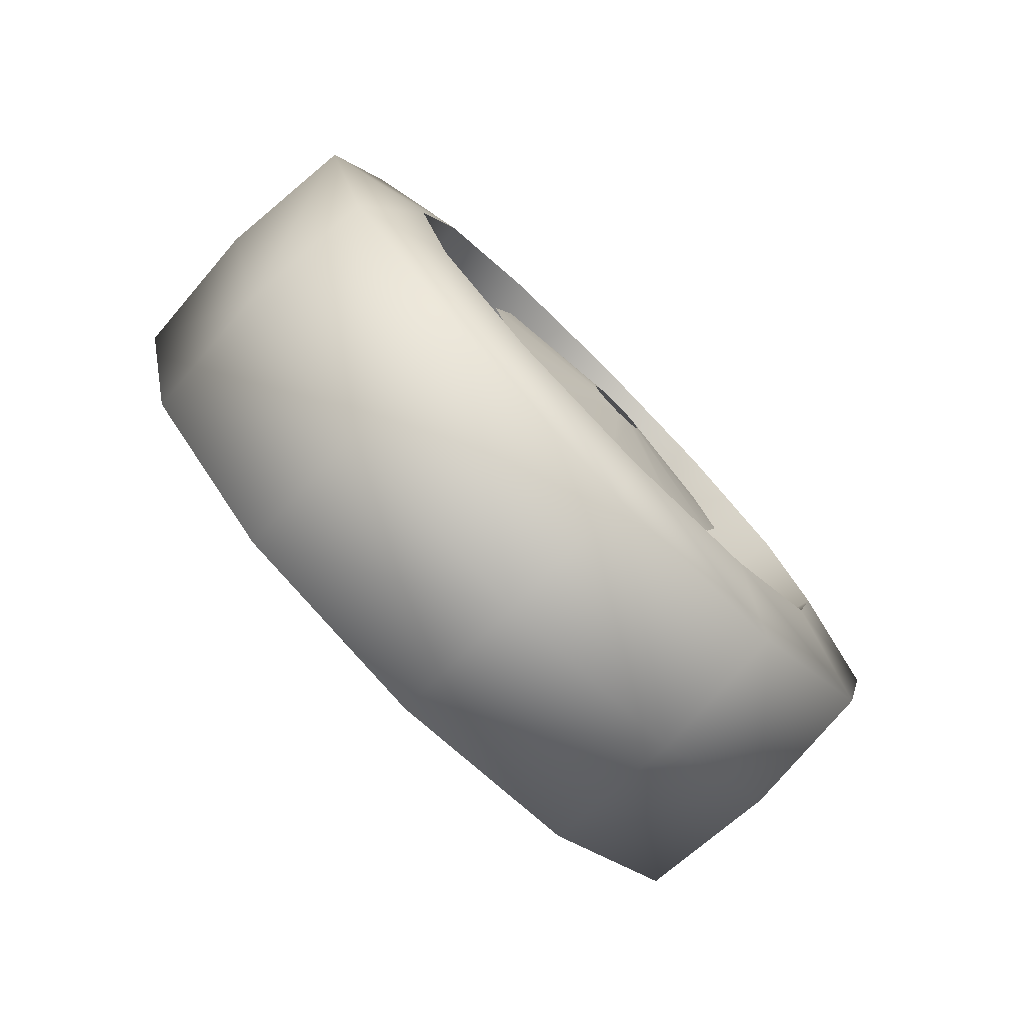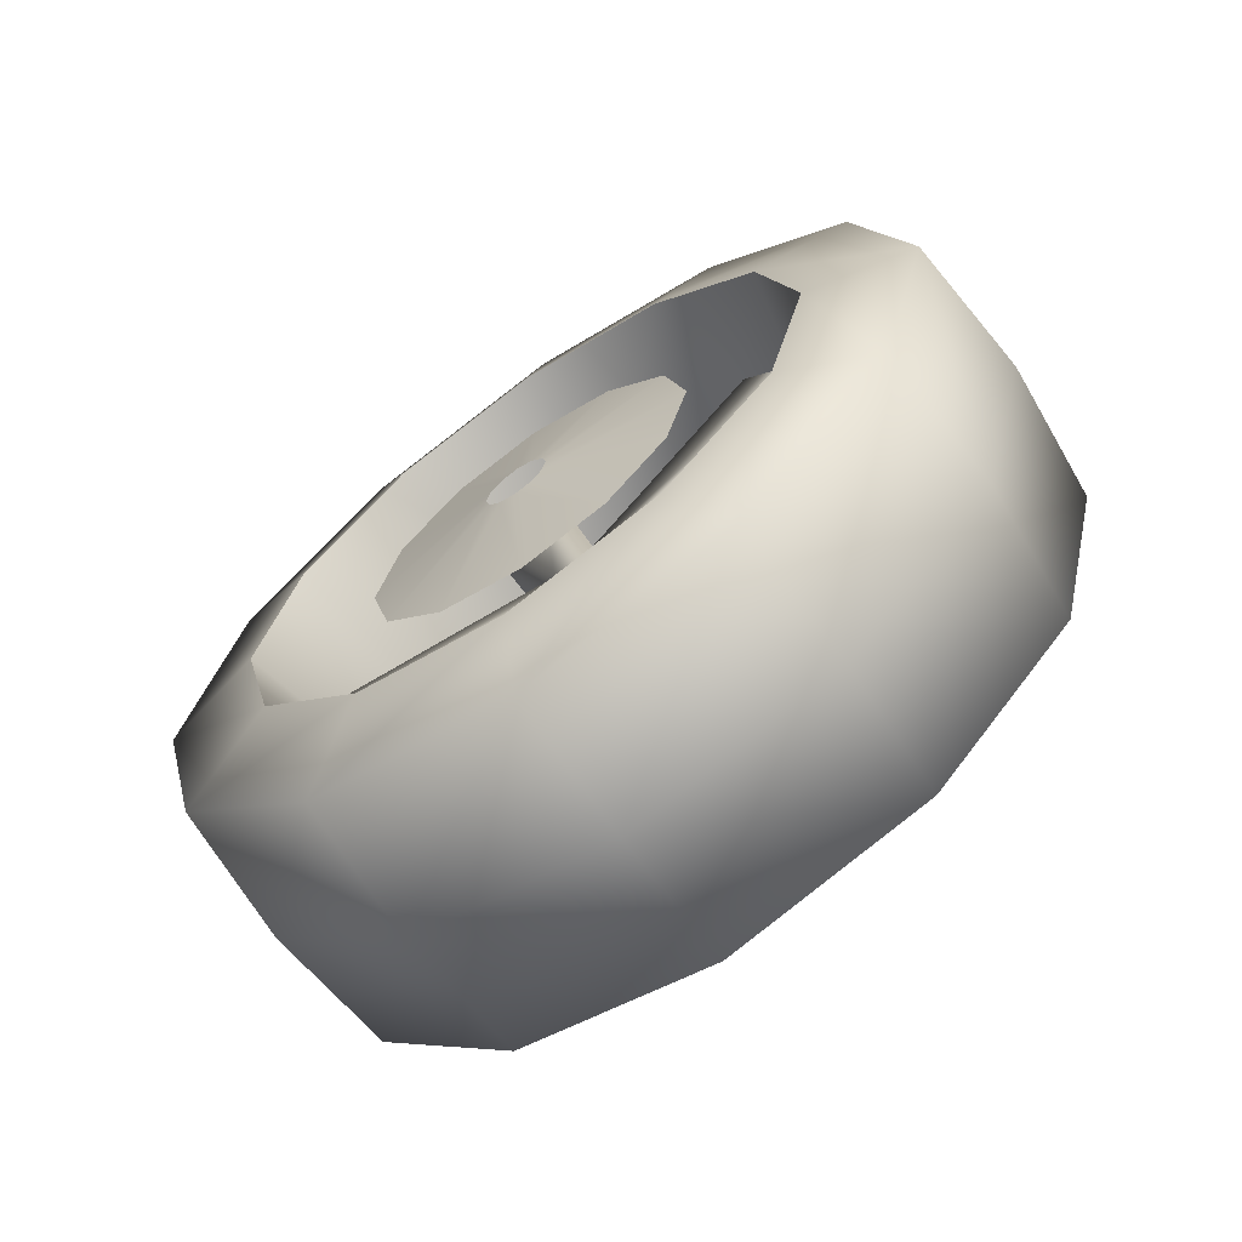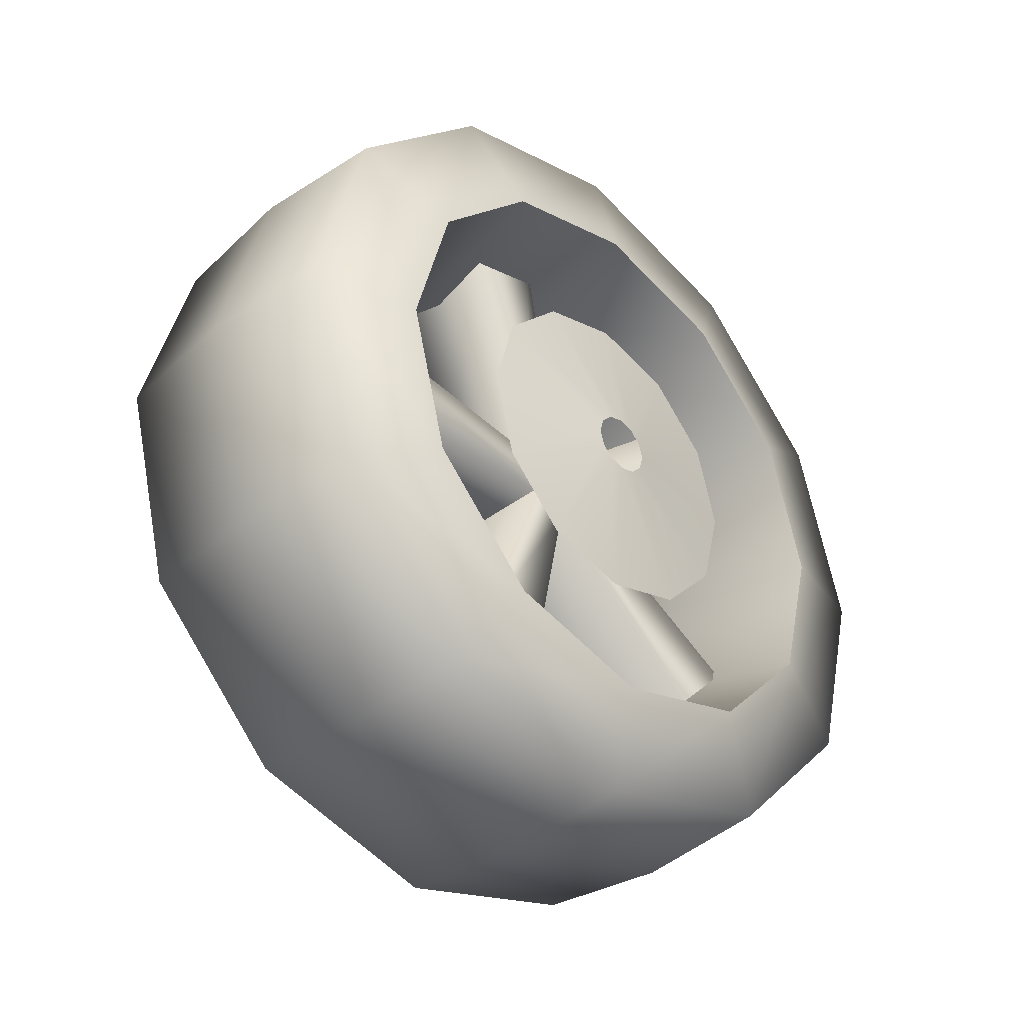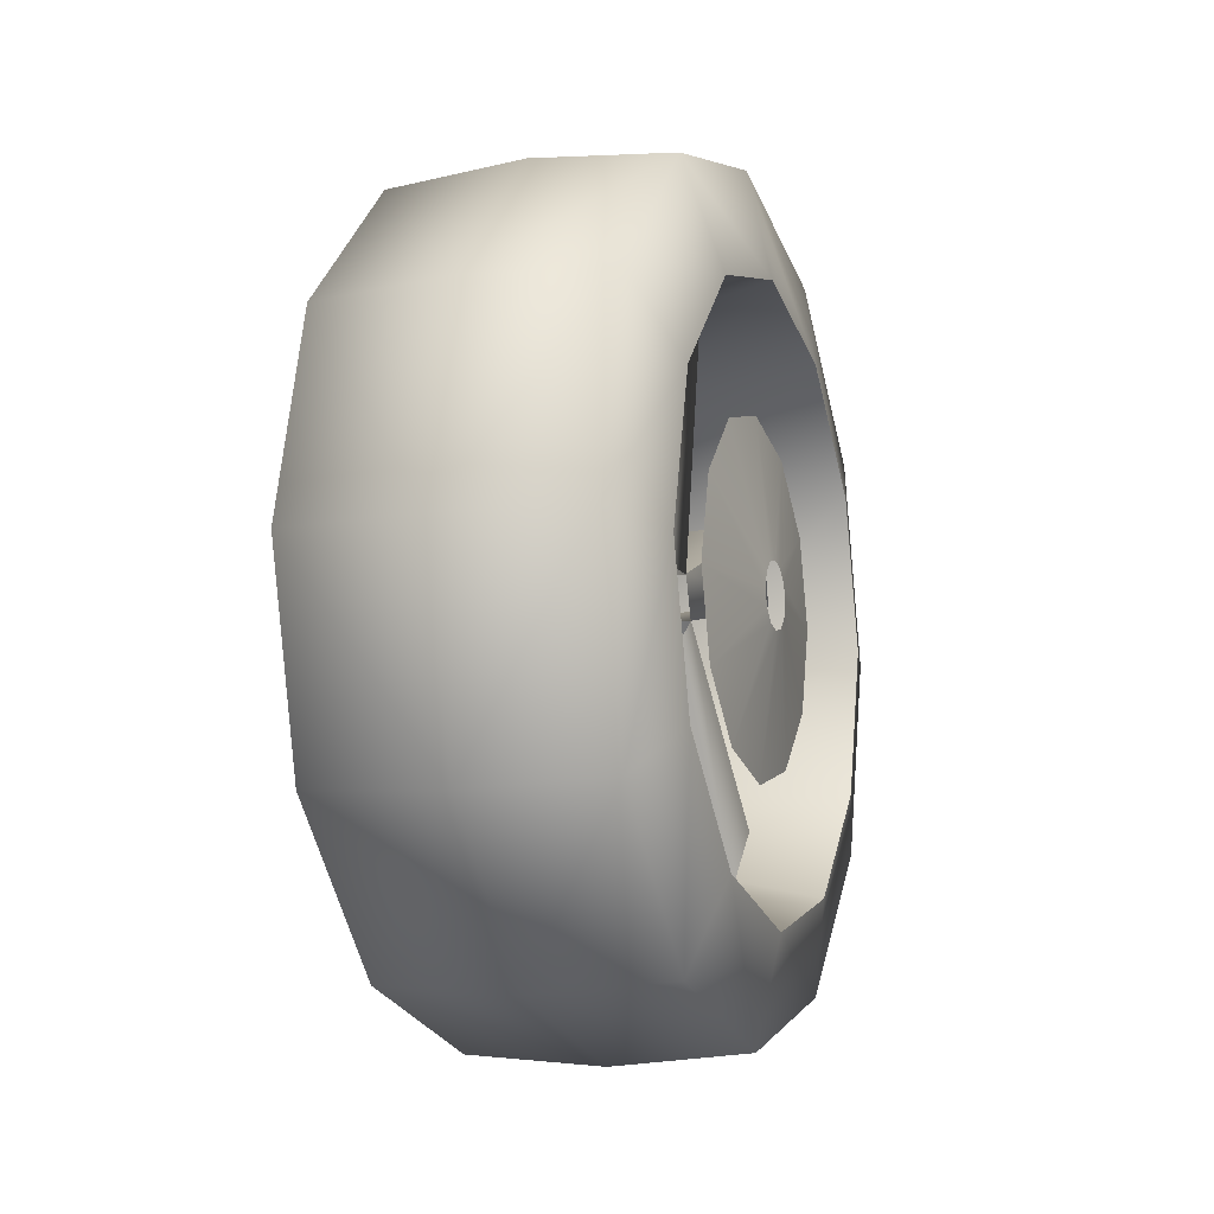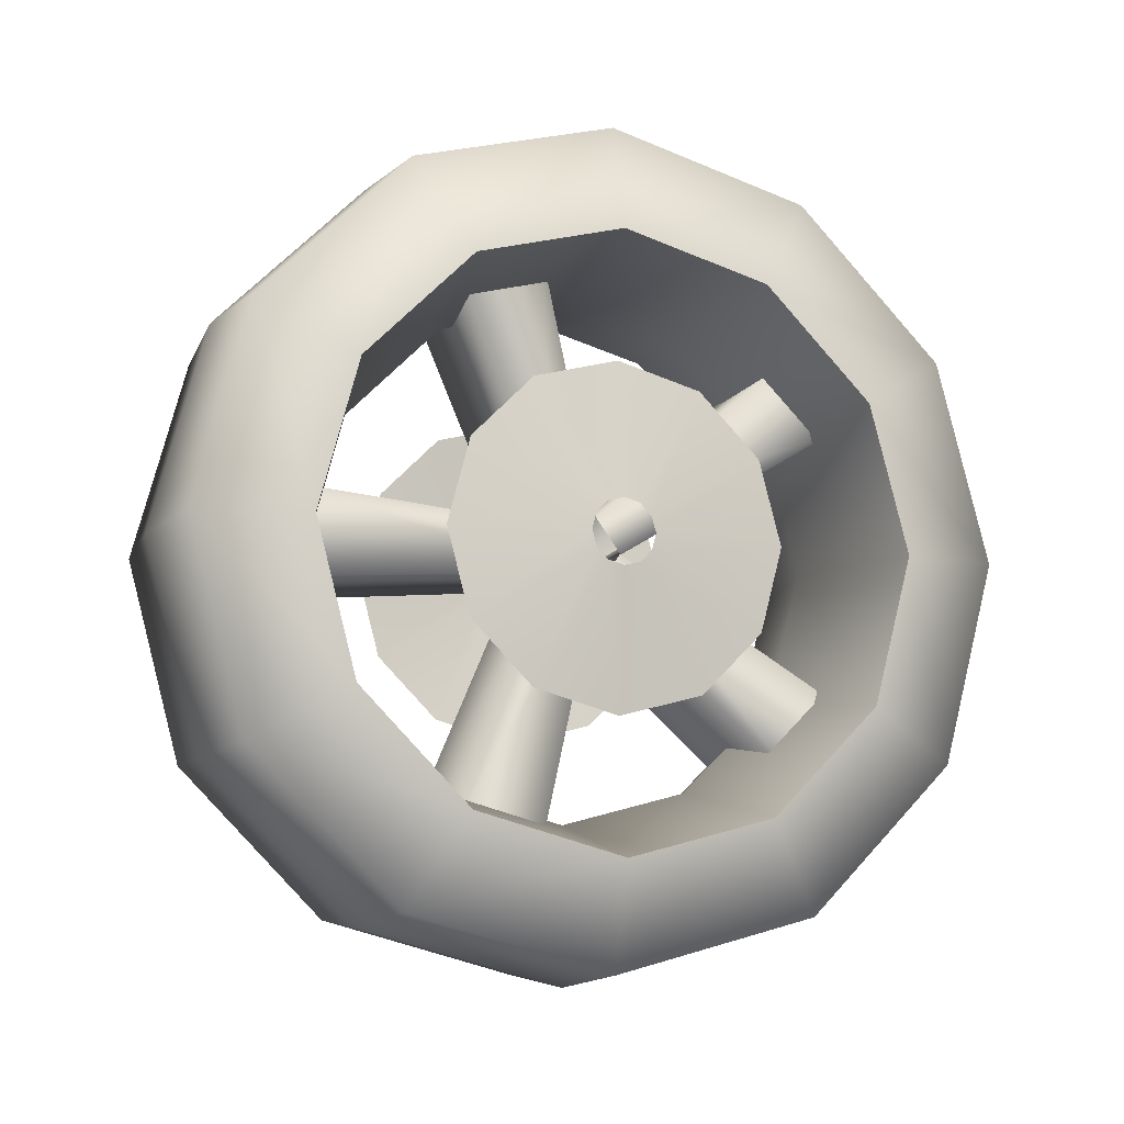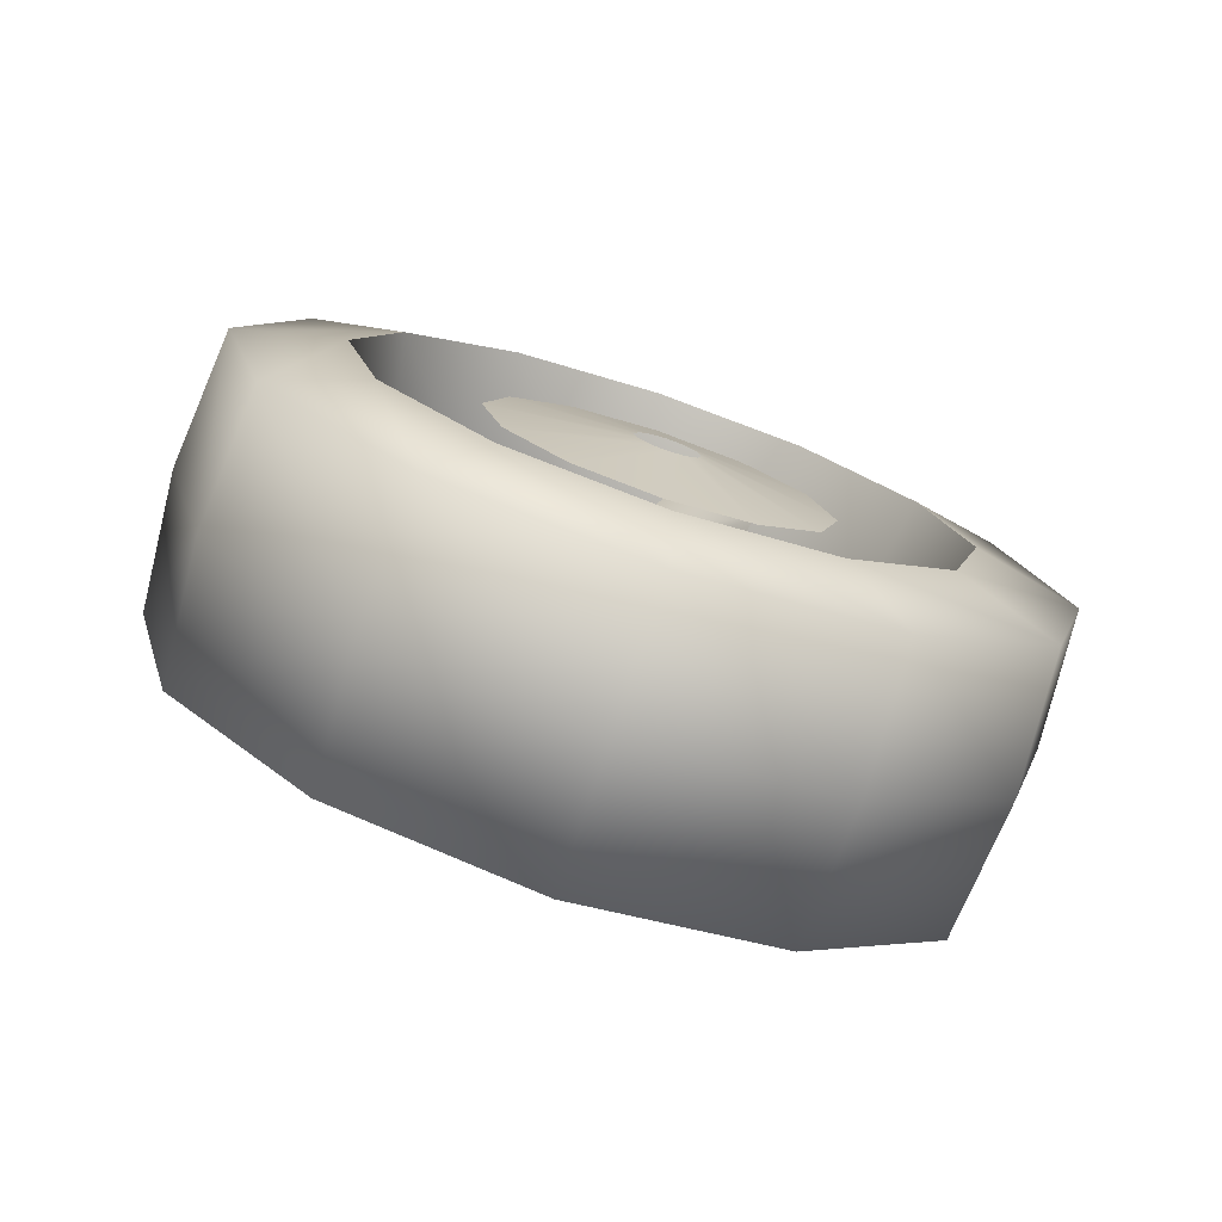
<metadata>
{"format":"obj","ext":"obj","renderer":"f3d","projection":"perspective","resolution":1024,"background":"white","views":[{"elev":-77.8,"azim":44.7,"up":"+Y"},{"elev":-66.8,"azim":-55.0,"up":"+Z"},{"elev":-37.4,"azim":-135.3,"up":"+Z"},{"elev":-10.7,"azim":19.6,"up":"+Y"},{"elev":-10.0,"azim":-111.0,"up":"+Z"},{"elev":-76.3,"azim":71.5,"up":"+Z"}]}
</metadata>
<code>
o wheel_rear
v -0 -0.2318 0.001385
v -0 -0.2007 0.1173
v -0 -0.1159 0.2021
v -0 0 0.2332
v -0 0.1159 0.2021
v -0 0.2007 0.1173
v -0 0.2318 0.001385
v -0 0.2007 -0.1145
v -0 0.1159 -0.1994
v -0 -0 -0.2304
v -0 -0.1159 -0.1994
v -0 -0.2007 -0.1145
v -0 -0.1256 -0.07115
v -0 -0.1451 0.001374
v -0 -0.1256 0.0739
v -0 -0.07254 0.127
v -0 -0.07254 -0.1242
v -0 0.0725 -0.1242
v -0 0.1256 -0.07115
v -0 0.145 0.001374
v -0 0.1256 0.0739
v -0 0.0725 0.127
v -0 -2.2e-05 0.1464
v -0 -2.2e-05 -0.1437
v 0.07679 -0.1952 0.1141
v 0.07679 -0.2254 0.001385
v 0.07679 -0.1127 0.1965
v 0.07679 0 0.2267
v 0.07679 0.1127 0.1965
v 0.07679 0.1952 0.1141
v 0.07679 0.2254 0.001385
v 0.07679 0.1952 -0.1113
v 0.07679 0.1127 -0.1938
v 0.07679 -0 -0.224
v 0.07679 -0.1127 -0.1938
v 0.07679 -0.1952 -0.1113
v 0.09 -0.1452 0.0836
v 0.09 -0.1674 0.000582
v 0.09 -0.08442 0.1444
v 0.09 -0.001393 0.1666
v 0.09 0.08163 0.1444
v 0.09 0.1424 0.0836
v 0.09 0.1647 0.001374
v 0.09 0.1424 -0.08244
v 0.09 0.08163 -0.1432
v 0.09 -0.001393 -0.1655
v 0.09 -0.08442 -0.1432
v 0.09 -0.1452 -0.08244
v -0.07679 -0.1952 0.1141
v -0.07679 -0.2254 0.001385
v -0.07679 -0.1127 0.1965
v -0.07679 0 0.2267
v -0.07679 0.1127 0.1965
v -0.07679 0.1952 0.1141
v -0.07679 0.2254 0.001385
v -0.07679 0.1952 -0.1113
v -0.07679 0.1127 -0.1938
v -0.07679 -0 -0.224
v -0.07679 -0.1127 -0.1938
v -0.07679 -0.1952 -0.1113
v -0.09 -0.1452 0.0836
v -0.09 -0.1674 0.000582
v -0.09 -0.08442 0.1444
v -0.09 -0.001393 0.1666
v -0.09 0.08163 0.1444
v -0.09 0.1424 0.0836
v -0.09 0.1647 0.001374
v -0.09 0.1424 -0.08244
v -0.09 0.08163 -0.1432
v -0.09 -0.001393 -0.1655
v -0.09 -0.08442 -0.1432
v -0.09 -0.1452 -0.08244
v -0.08057 -0.09505 0.00202
v -0.08057 -0.08241 0.04919
v -0.08057 -0.04788 0.08372
v -0.08057 -0.000712 0.09636
v -0.08057 0.04646 0.08372
v -0.08057 0.08099 0.04919
v -0.08057 0.09363 0.00202
v -0.08057 0.08099 -0.04515
v -0.08057 0.04646 -0.07968
v -0.08057 -0.000712 -0.09232
v -0.08057 -0.04788 -0.07968
v -0.08057 -0.08241 -0.04515
v -0.09 -0.01562 0.01192
v -0.09 -0.009052 0.01849
v -0.09 -8.3e-05 0.02089
v -0.09 0.008887 0.01849
v -0.09 0.01545 0.01192
v -0.09 0.01786 0.00295
v -0.09 0.01545 -0.00602
v -0.09 0.008887 -0.01259
v -0.09 -0.009052 -0.01259
v -0.09 -0.01562 -0.00602
v -0.09 -0.01802 0.00295
v -0.09 -8.3e-05 -0.01499
v 0.08057 -0.09505 0.00202
v 0.08057 -0.08241 0.04919
v 0.08057 -0.04788 0.08372
v 0.08057 -0.000712 0.09636
v 0.08057 0.04646 0.08372
v 0.08057 0.08099 0.04919
v 0.08057 0.09363 0.00202
v 0.08057 0.08099 -0.04515
v 0.08057 0.04646 -0.07968
v 0.08057 -0.000712 -0.09232
v 0.08057 -0.04788 -0.07968
v 0.08057 -0.08241 -0.04515
v 0.09 -0.01562 0.01192
v 0.09 -0.009052 0.01849
v 0.09 -8.3e-05 0.02089
v 0.09 0.008887 0.01849
v 0.09 0.01545 0.01192
v 0.09 0.01786 0.00295
v 0.09 0.01545 -0.00602
v 0.09 0.008887 -0.01259
v 0.09 -0.009052 -0.01259
v 0.09 -0.01562 -0.00602
v 0.09 -0.01802 0.00295
v 0.09 -8.3e-05 -0.01499
v -0.03956 0.1626 -0.02275
v -0.03956 0.1626 0.02601
v 0.04378 0.1626 -0.02275
v 0.04378 0.1626 0.02601
v -0.03455 0.01661 -0.01065
v -0.03455 0.01661 0.01393
v 0.03877 0.01661 0.01393
v 0.03877 0.01661 -0.01065
v -0.03956 0.02727 -0.1607
v -0.03956 0.07365 -0.1456
v 0.04378 0.02727 -0.1607
v 0.04378 0.07365 -0.1456
v -0.03455 -0.006314 -0.01813
v -0.03455 0.01707 -0.01053
v 0.03877 0.01707 -0.01053
v 0.03877 -0.006314 -0.01813
v -0.03956 -0.1457 -0.07467
v -0.03956 -0.1171 -0.1141
v 0.04378 -0.1457 -0.07467
v 0.04378 -0.1171 -0.1141
v -0.03455 -0.02051 0.001361
v -0.03455 -0.006058 -0.01853
v 0.03877 -0.006058 -0.01853
v 0.03877 -0.02051 0.001361
v -0.03956 -0.1174 0.1165
v -0.03956 -0.146 0.077
v 0.04378 -0.1174 0.1165
v 0.04378 -0.146 0.077
v -0.03455 -0.006361 0.02088
v -0.03455 -0.02081 0.000993
v 0.03877 -0.02081 0.000993
v 0.03877 -0.006361 0.02088
v -0.03956 0.07316 0.1485
v -0.03956 0.02678 0.1636
v 0.04378 0.07316 0.1485
v 0.04378 0.02678 0.1636
v -0.03455 0.01658 0.01346
v -0.03455 -0.006804 0.02106
v 0.03877 -0.006804 0.02106
v 0.03877 0.01658 0.01346
v 0.09 0.1424 -0.08244
v 0.09 0.08163 -0.1432
v 0.09 -0.1452 0.0836
v 0.09 -0.1674 0.000582
v 0.09 0.08163 0.1444
v 0.09 -0.001393 0.1666
v 0.09 -0.1452 -0.08244
v -0.09 0.1424 0.0836
v -0.09 0.08163 0.1444
v -0.09 0.1647 0.001374
v -0.09 -0.08442 0.1444
v -0.09 -0.001393 0.1666
v -0.09 0.1424 -0.08244
v -0.09 0.08163 -0.1432
v -0.09 -0.001393 -0.1655
v -0.09 -0.08442 -0.1432
v 0.04378 0.1626 0.02601
v 0.03877 0.01661 0.01393
v 0.04378 0.07365 -0.1456
v 0.03877 0.01707 -0.01053
v 0.04378 -0.1171 -0.1141
v 0.03877 -0.006058 -0.01853
v 0.04378 -0.146 0.077
v 0.03877 -0.02081 0.000993
v 0.04378 0.02678 0.1636
v 0.03877 -0.006804 0.02106
v 0.09 -0.08442 0.1444
v 0.09 0.1424 0.0836
v 0.09 0.1647 0.001374
v 0.09 -0.001393 -0.1655
v 0.09 -0.08442 -0.1432
v -0.09 -0.1452 0.0836
v -0.09 -0.1674 0.000582
v -0.09 -0.1452 -0.08244
f 1 26 25
f 1 25 2
f 2 25 27
f 2 27 3
f 3 27 28
f 3 28 4
f 4 28 29
f 4 29 5
f 5 29 30
f 5 30 6
f 6 30 31
f 6 31 7
f 7 31 32
f 7 32 8
f 8 32 33
f 8 33 9
f 9 33 34
f 9 34 10
f 10 34 35
f 10 35 11
f 11 35 36
f 11 36 12
f 12 36 26
f 12 26 1
f 26 164 163
f 26 163 25
f 25 163 187
f 25 187 27
f 27 187 40
f 27 40 28
f 28 40 165
f 28 165 29
f 29 165 188
f 29 188 30
f 30 188 43
f 30 43 31
f 31 43 161
f 31 161 32
f 32 161 162
f 32 162 33
f 33 162 46
f 33 46 34
f 34 46 191
f 34 191 35
f 35 191 48
f 35 48 36
f 36 48 164
f 36 164 26
f 38 15 37
f 16 37 15
f 37 16 39
f 23 39 16
f 39 23 166
f 22 166 23
f 166 22 41
f 21 41 22
f 41 21 42
f 20 42 21
f 42 20 189
f 19 189 20
f 189 19 44
f 18 44 19
f 44 18 45
f 24 45 18
f 45 24 190
f 17 190 24
f 190 17 47
f 13 47 17
f 47 13 167
f 14 167 13
f 167 14 38
f 15 38 14
f 1 49 50
f 1 2 49
f 2 51 49
f 2 3 51
f 3 52 51
f 3 4 52
f 4 53 52
f 4 5 53
f 5 54 53
f 5 6 54
f 6 55 54
f 6 7 55
f 7 56 55
f 7 8 56
f 8 57 56
f 8 9 57
f 9 58 57
f 9 10 58
f 10 59 58
f 10 11 59
f 11 60 59
f 11 12 60
f 12 50 60
f 12 1 50
f 50 192 62
f 50 49 192
f 49 63 192
f 49 51 63
f 51 172 63
f 51 52 172
f 52 169 172
f 52 53 169
f 53 168 169
f 53 54 168
f 54 170 168
f 54 55 170
f 55 68 170
f 55 56 68
f 56 174 68
f 56 57 174
f 57 175 174
f 57 58 175
f 58 176 175
f 58 59 176
f 59 194 176
f 59 60 194
f 60 62 194
f 60 50 62
f 193 61 15
f 16 15 61
f 61 171 16
f 23 16 171
f 171 64 23
f 22 23 64
f 64 65 22
f 21 22 65
f 65 66 21
f 20 21 66
f 66 67 20
f 19 20 67
f 67 173 19
f 18 19 173
f 173 69 18
f 24 18 69
f 69 70 24
f 17 24 70
f 70 71 17
f 13 17 71
f 71 72 13
f 14 13 72
f 72 193 14
f 15 14 193
f 95 74 85
f 95 94 73
f 85 74 75
f 95 73 74
f 86 75 76
f 86 85 75
f 87 76 77
f 87 86 76
f 88 77 78
f 88 87 77
f 89 78 79
f 89 88 78
f 90 79 80
f 90 89 79
f 91 80 81
f 91 90 80
f 92 81 82
f 92 91 81
f 93 83 84
f 96 82 83
f 94 84 73
f 94 93 84
f 96 83 93
f 96 92 82
f 119 109 98
f 119 97 118
f 109 99 98
f 119 98 97
f 110 100 99
f 110 99 109
f 111 101 100
f 111 100 110
f 112 102 101
f 112 101 111
f 113 103 102
f 113 102 112
f 114 104 103
f 114 103 113
f 115 105 104
f 115 104 114
f 116 106 105
f 116 105 115
f 117 108 107
f 120 107 106
f 118 97 108
f 118 108 117
f 120 117 107
f 120 106 116
f 122 121 125
f 125 126 122
f 123 124 127
f 127 128 123
f 177 122 126
f 126 178 177
f 121 123 128
f 128 125 121
f 130 129 133
f 133 134 130
f 131 179 135
f 135 136 131
f 132 130 134
f 134 180 132
f 129 131 136
f 136 133 129
f 138 137 141
f 141 142 138
f 139 181 182
f 182 144 139
f 140 138 142
f 142 143 140
f 137 139 144
f 144 141 137
f 146 145 149
f 149 150 146
f 147 183 151
f 151 152 147
f 148 146 150
f 150 184 148
f 145 147 152
f 152 149 145
f 154 153 157
f 157 158 154
f 155 156 159
f 159 160 155
f 185 154 158
f 158 186 185
f 153 155 160
f 160 157 153

</code>
